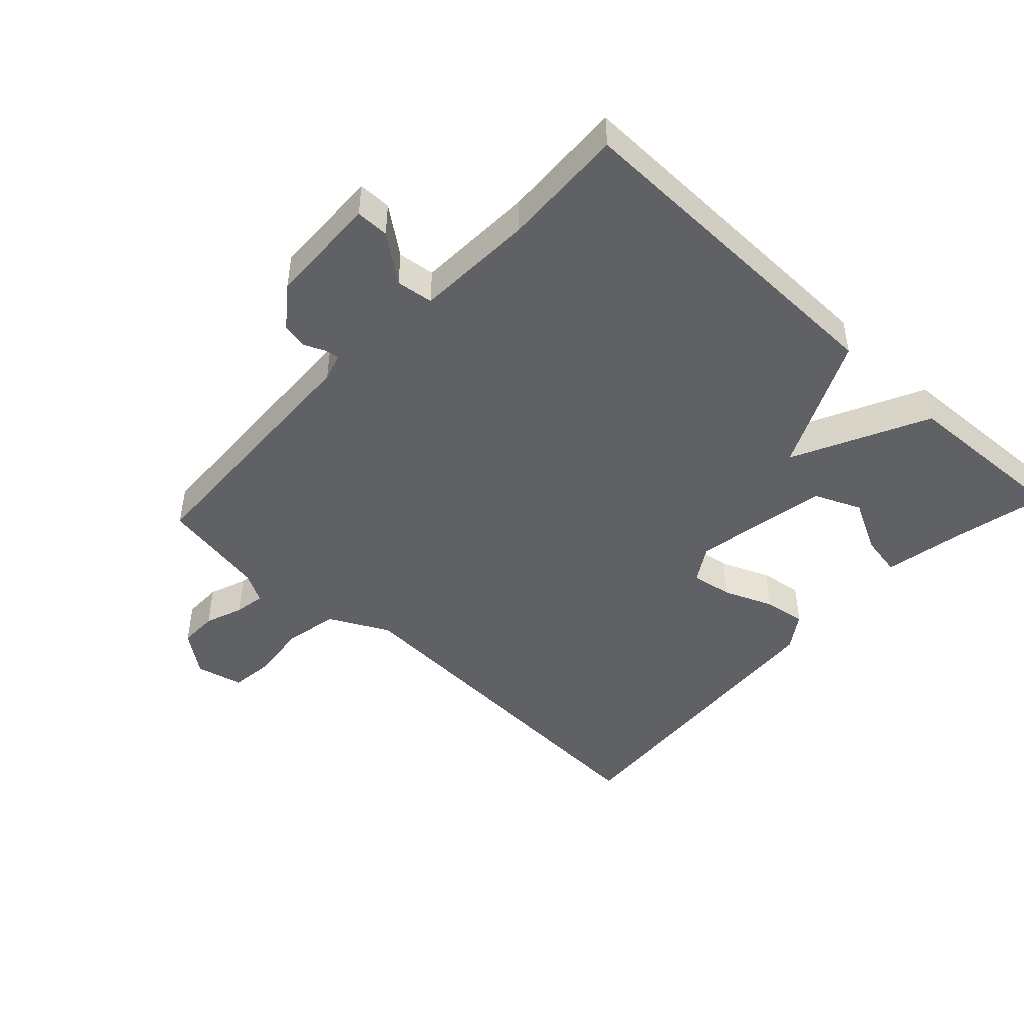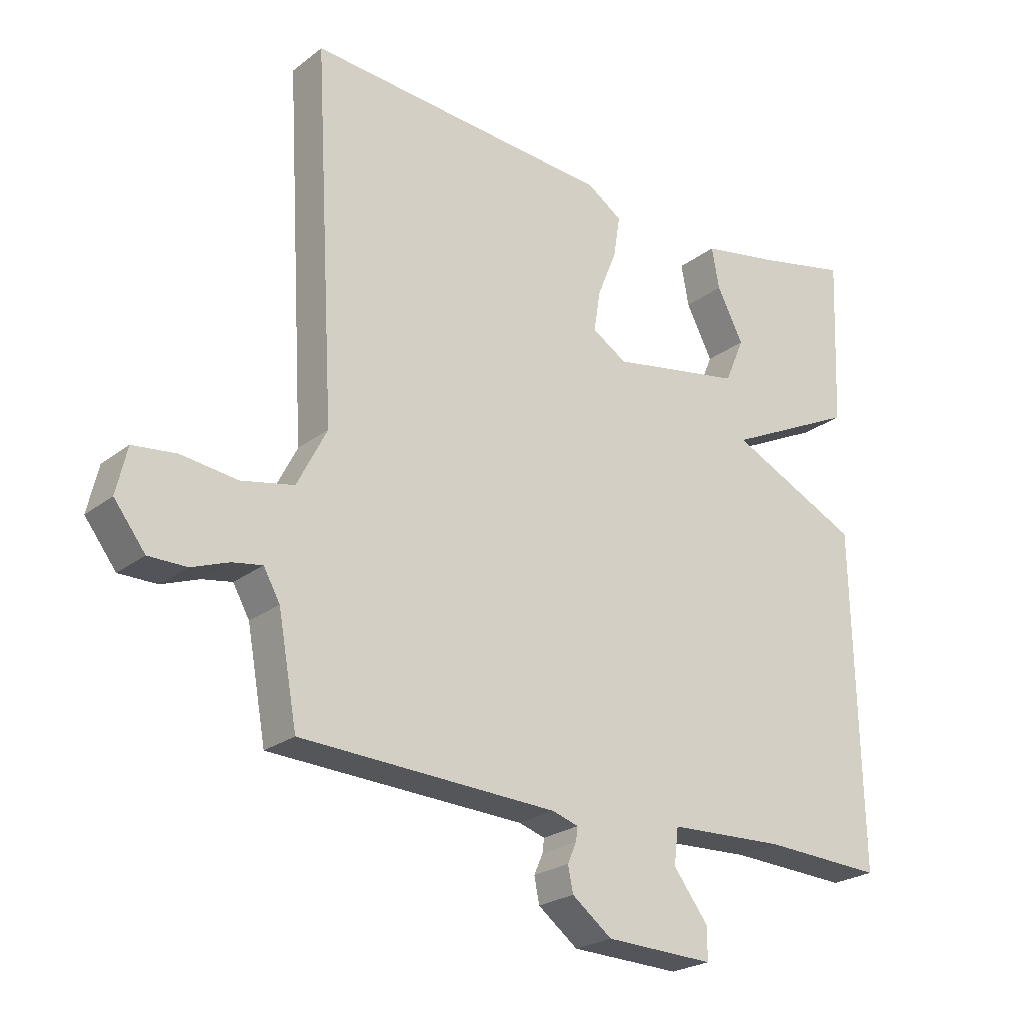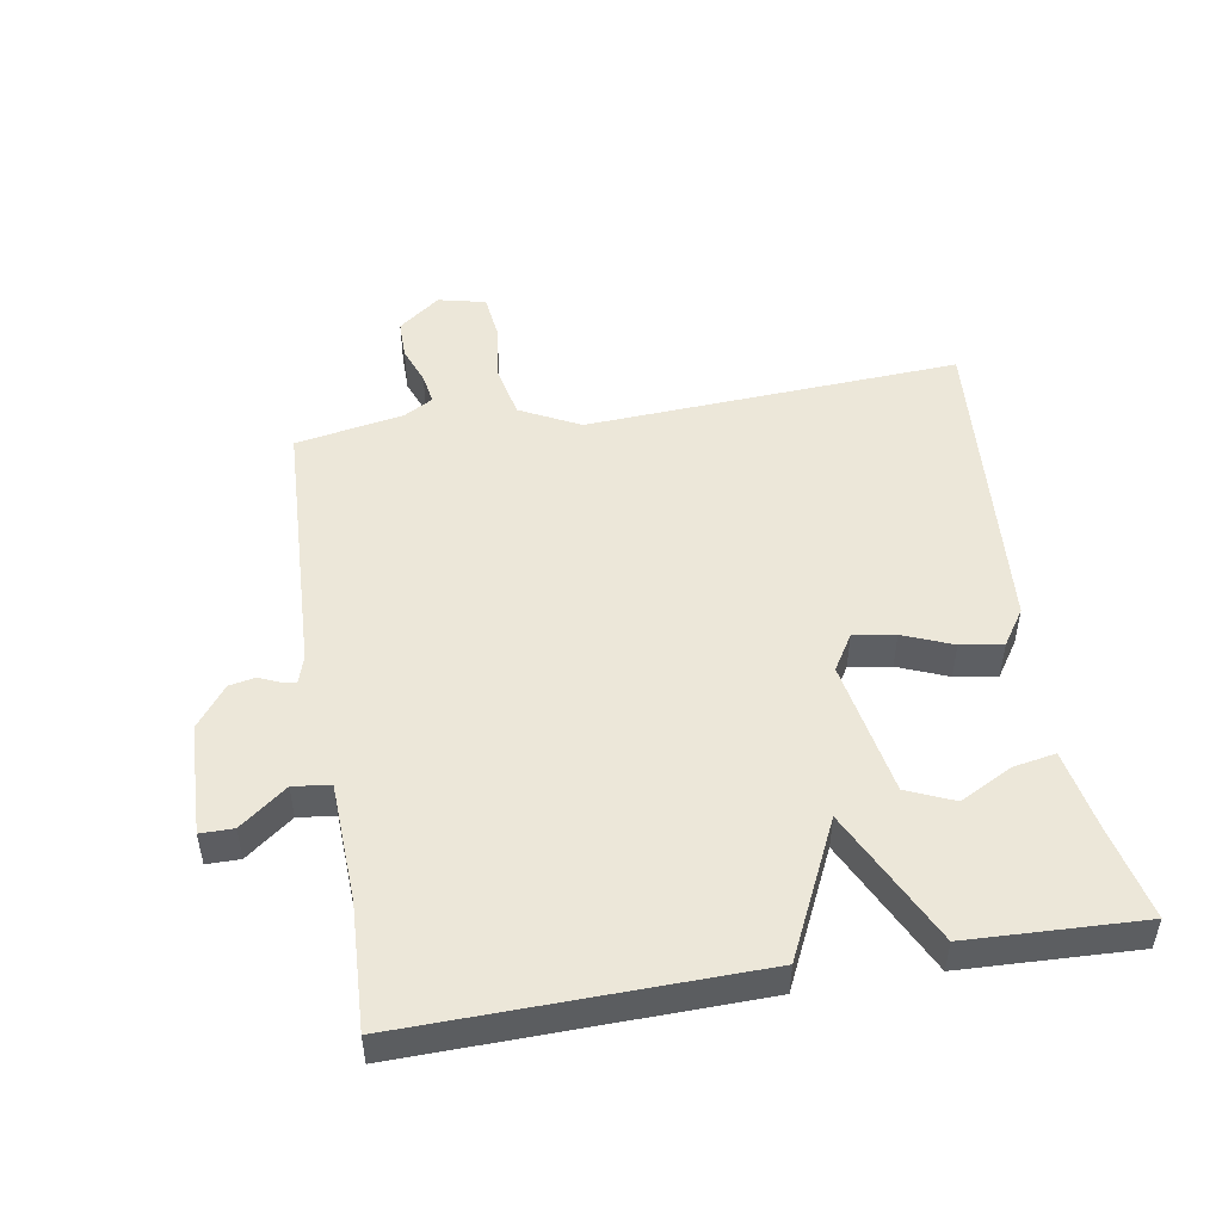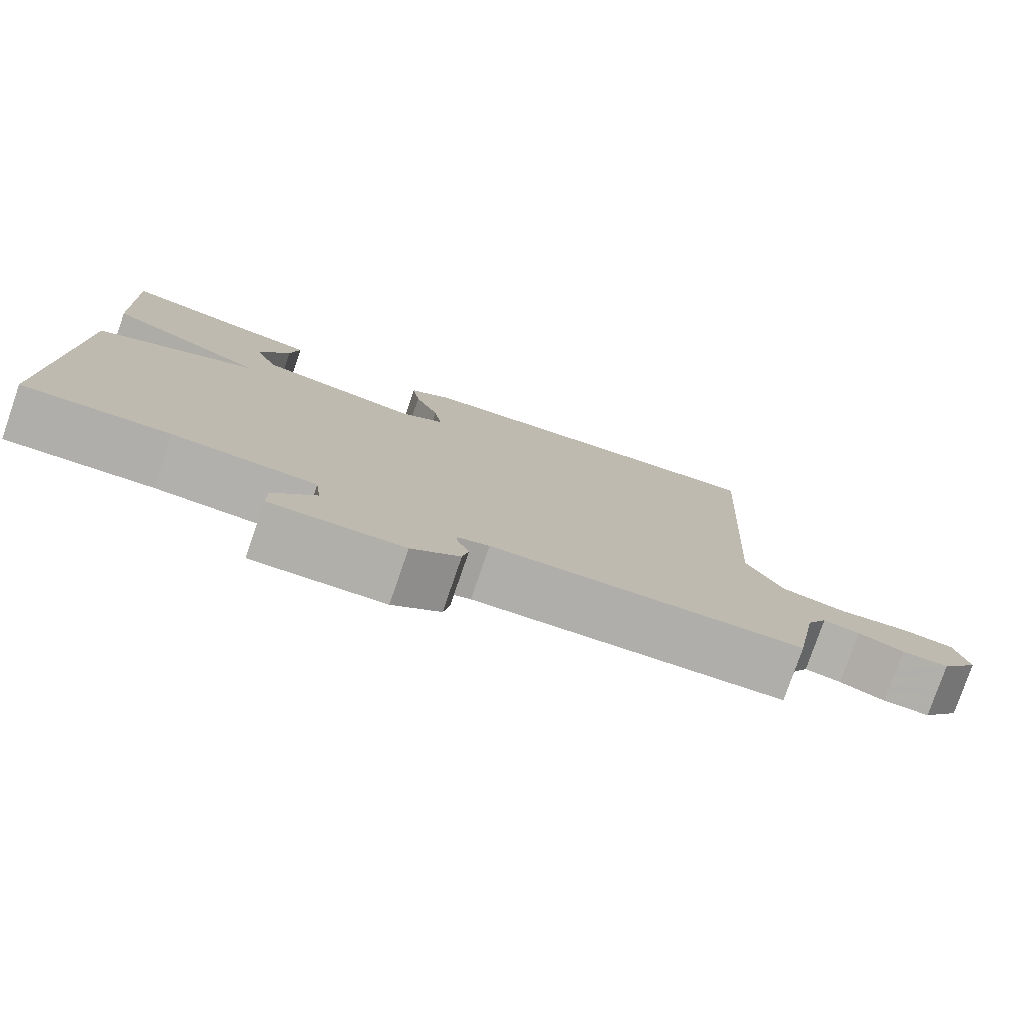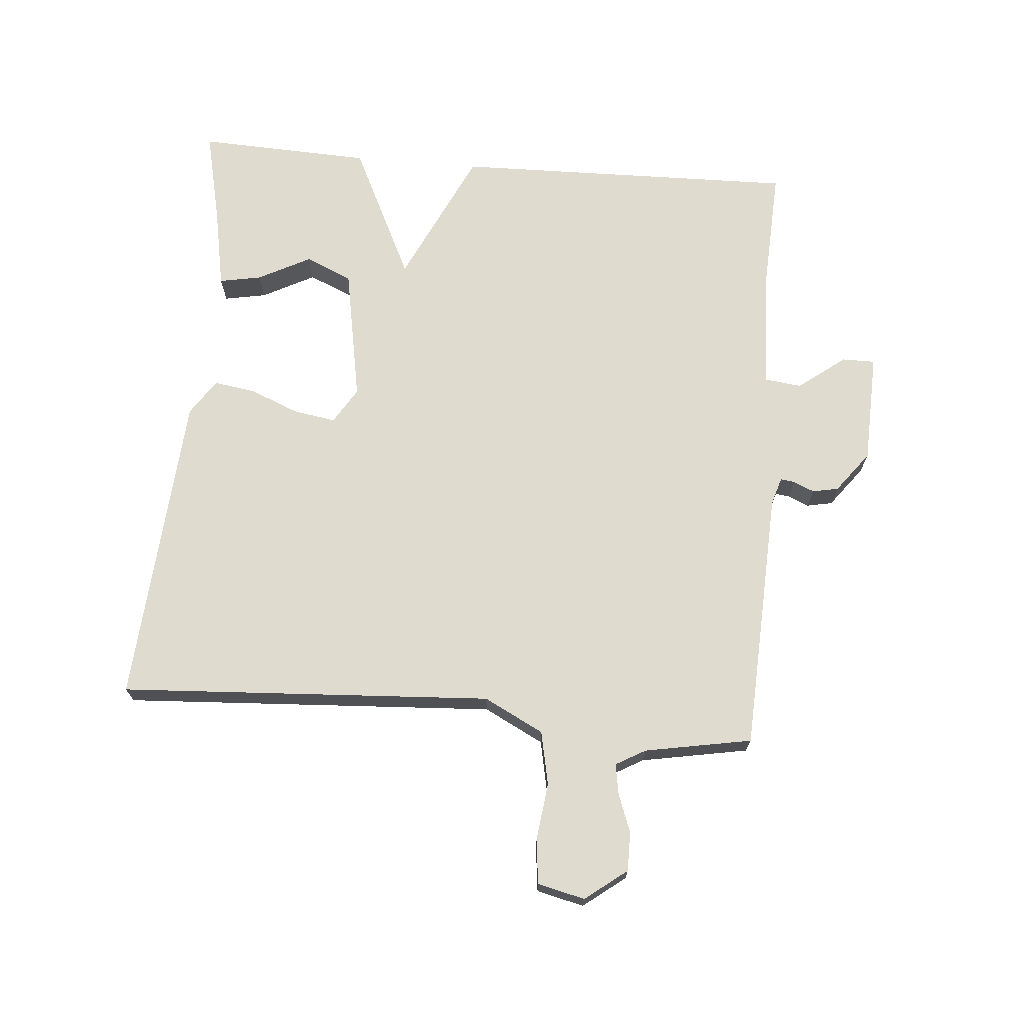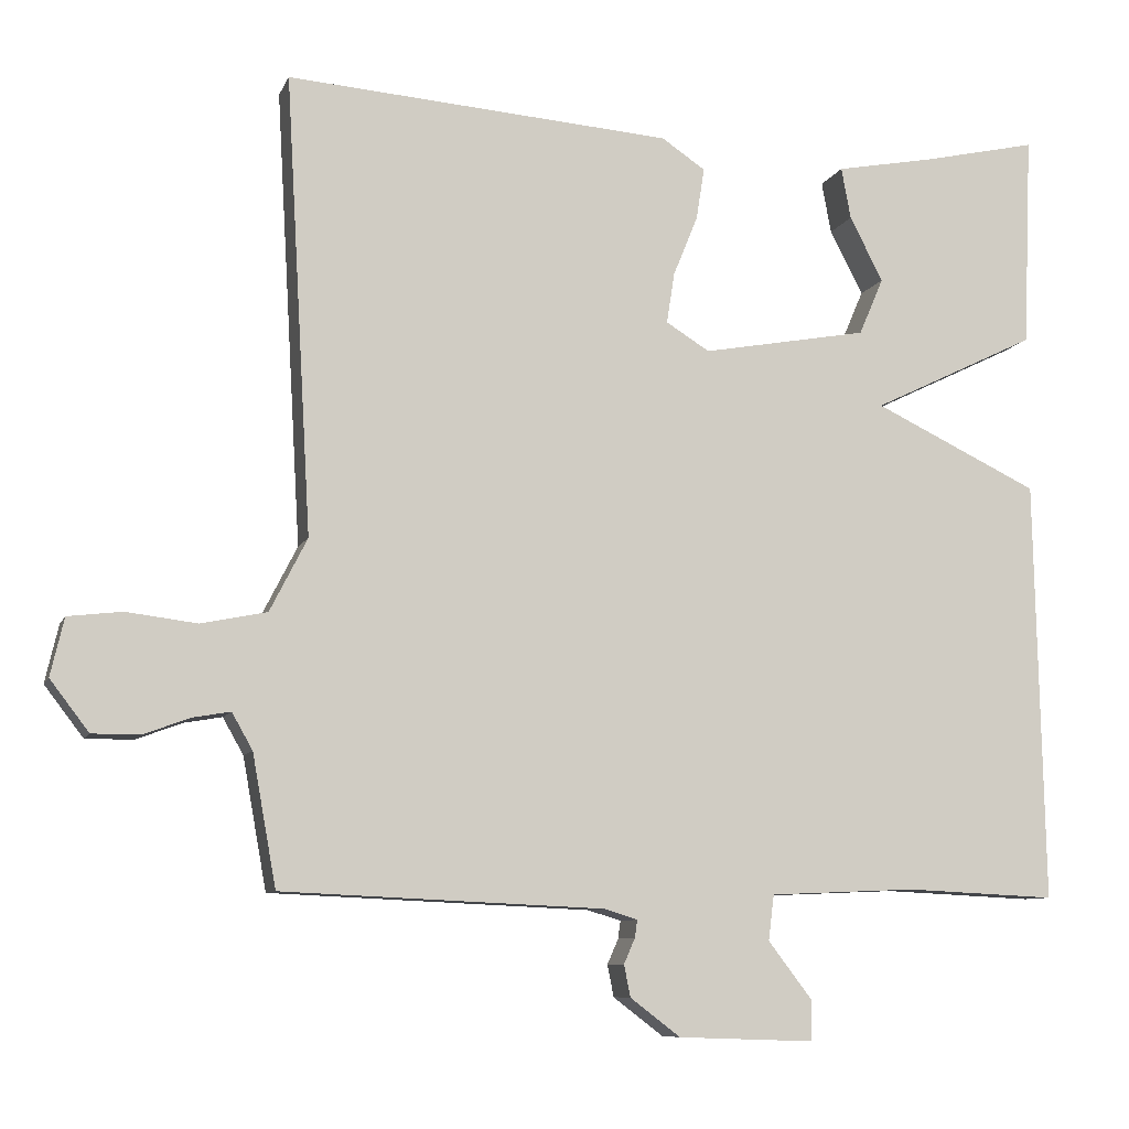
<metadata>
{"format":"obj","ext":"obj","renderer":"f3d","projection":"perspective","resolution":1024,"background":"white","views":[{"elev":-46.3,"azim":-133.0,"up":"+Y"},{"elev":-23.8,"azim":141.6,"up":"+Z"},{"elev":50.0,"azim":-99.5,"up":"+Y"},{"elev":-78.4,"azim":-19.0,"up":"+Z"},{"elev":70.4,"azim":94.8,"up":"+Y"},{"elev":-8.7,"azim":164.1,"up":"+Z"}]}
</metadata>
<code>
v -0.5 0.07 -0.5
v -0.489 0.07 0.032
v -0.281 0.07 0.131
v -0.489 0.07 0.232
v -0.5 0.07 0.5
v -0.353 0.07 0.467
v -0.231 0.07 0.444
v -0.243 0.07 0.379
v -0.285 0.07 0.298
v -0.254 0.07 0.226
v -0.045 0.07 0.188
v 0.01 0.07 0.222
v 0 0.07 0.286
v -0.031 0.07 0.362
v -0.041 0.07 0.427
v 0.014 0.07 0.464
v 0.5 0.07 0.5
v 0.467 0.07 -0.076
v 0.514 0.07 -0.168
v 0.597 0.07 -0.185
v 0.686 0.07 -0.174
v 0.754 0.07 -0.182
v 0.771 0.07 -0.255
v 0.722 0.07 -0.319
v 0.662 0.07 -0.319
v 0.603 0.07 -0.297
v 0.556 0.07 -0.289
v 0.53 0.07 -0.335
v 0.5 0.07 -0.5
v 0.095 0.07 -0.518
v 0.053 0.07 -0.531
v 0.056 0.07 -0.553
v 0.07 0.07 -0.585
v 0.062 0.07 -0.625
v -0.001 0.07 -0.673
v -0.173 0.07 -0.679
v -0.173 0.07 -0.628
v -0.118 0.07 -0.556
v -0.125 0.07 -0.499
v -0.31 0.07 -0.491
v -0.5 0 -0.5
v -0.489 0 0.032
v -0.281 0 0.131
v -0.489 0 0.232
v -0.5 0 0.5
v -0.353 0 0.467
v -0.231 0 0.444
v -0.243 0 0.379
v -0.285 0 0.298
v -0.254 0 0.226
v -0.045 0 0.188
v 0.01 0 0.222
v 0 0 0.286
v -0.031 0 0.362
v -0.041 0 0.427
v 0.014 0 0.464
v 0.5 0 0.5
v 0.467 0 -0.076
v 0.514 0 -0.168
v 0.597 0 -0.185
v 0.686 0 -0.174
v 0.754 0 -0.182
v 0.771 0 -0.255
v 0.722 0 -0.319
v 0.662 0 -0.319
v 0.603 0 -0.297
v 0.556 0 -0.289
v 0.53 0 -0.335
v 0.5 0 -0.5
v 0.095 0 -0.518
v 0.053 0 -0.531
v 0.056 0 -0.553
v 0.07 0 -0.585
v 0.062 0 -0.625
v -0.001 0 -0.673
v -0.173 0 -0.679
v -0.173 0 -0.628
v -0.118 0 -0.556
v -0.125 0 -0.499
v -0.31 0 -0.491
f 36 37 38
f 35 36 38
f 34 35 38
f 33 34 38
f 32 33 38
f 31 32 38 39
f 30 31 39
f 28 29 30 39
f 27 28 39 40
f 24 25 26
f 23 24 26
f 22 23 26
f 21 22 26
f 20 21 26
f 19 20 26 27
f 1 2 3
f 40 1 3
f 27 40 3
f 19 27 3
f 18 19 3
f 16 17 18
f 15 16 18
f 14 15 18
f 13 14 18
f 6 7 8 9
f 5 6 9
f 4 5 9
f 3 4 9
f 3 9 10
f 18 3 10 11
f 12 13 18
f 11 12 18
f 78 77 76
f 78 76 75
f 78 75 74
f 78 74 73
f 78 73 72
f 79 78 72 71
f 79 71 70
f 79 70 69 68
f 80 79 68 67
f 66 65 64
f 66 64 63
f 66 63 62
f 66 62 61
f 66 61 60
f 67 66 60 59
f 43 42 41
f 43 41 80
f 43 80 67
f 43 67 59
f 43 59 58
f 58 57 56
f 58 56 55
f 58 55 54
f 58 54 53
f 49 48 47 46
f 49 46 45
f 49 45 44
f 49 44 43
f 50 49 43
f 51 50 43 58
f 58 53 52
f 58 52 51
f 1 41 42 2
f 2 42 43 3
f 3 43 44 4
f 4 44 45 5
f 5 45 46 6
f 6 46 47 7
f 7 47 48 8
f 8 48 49 9
f 9 49 50 10
f 10 50 51 11
f 11 51 52 12
f 12 52 53 13
f 13 53 54 14
f 14 54 55 15
f 15 55 56 16
f 16 56 57 17
f 17 57 58 18
f 18 58 59 19
f 19 59 60 20
f 20 60 61 21
f 21 61 62 22
f 22 62 63 23
f 23 63 64 24
f 24 64 65 25
f 25 65 66 26
f 26 66 67 27
f 27 67 68 28
f 28 68 69 29
f 29 69 70 30
f 30 70 71 31
f 31 71 72 32
f 32 72 73 33
f 33 73 74 34
f 34 74 75 35
f 35 75 76 36
f 36 76 77 37
f 37 77 78 38
f 38 78 79 39
f 39 79 80 40
f 40 80 41 1

</code>
